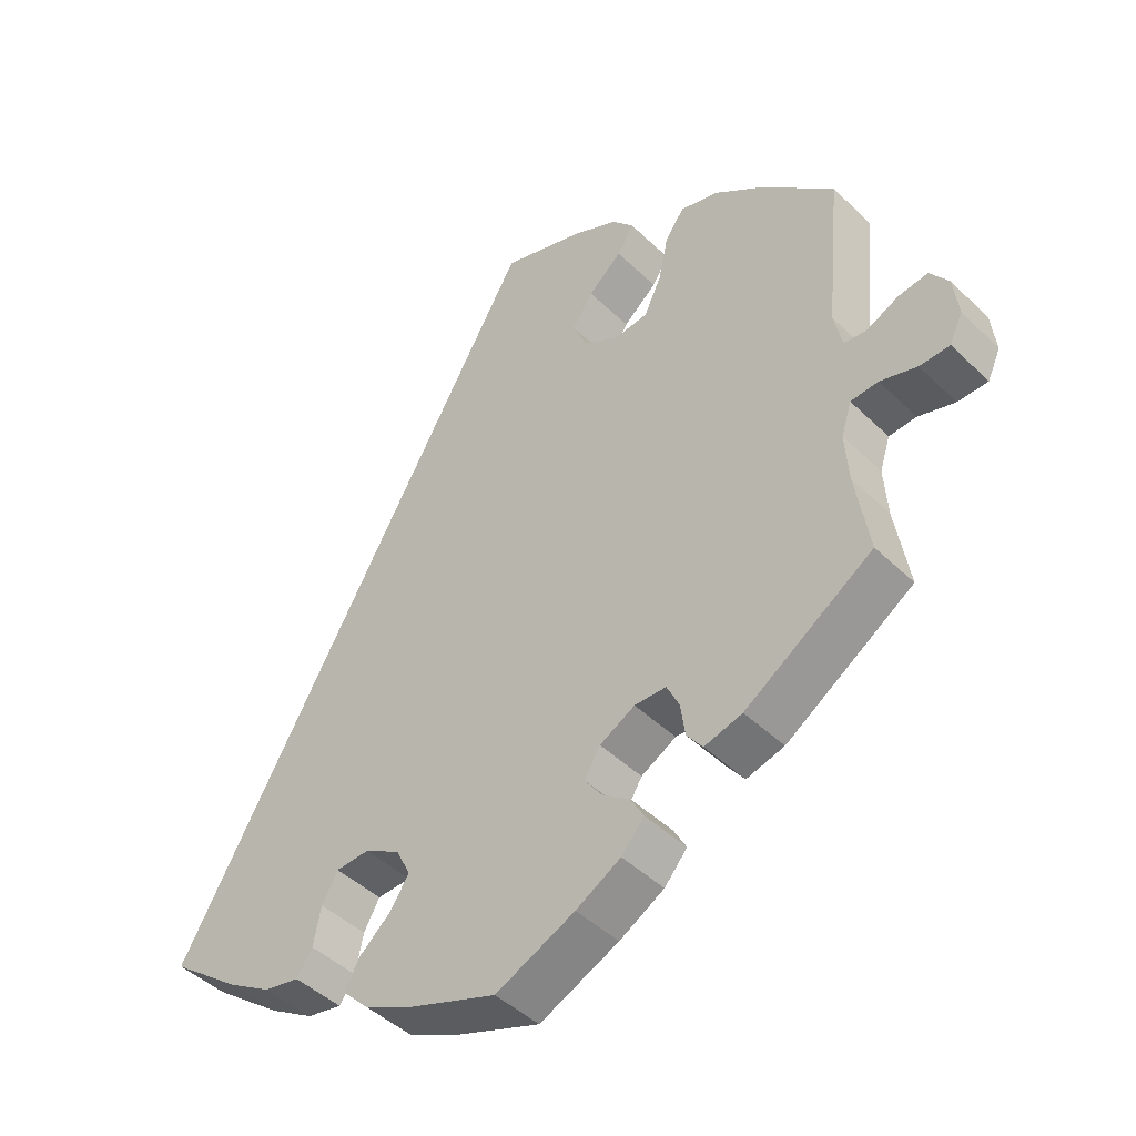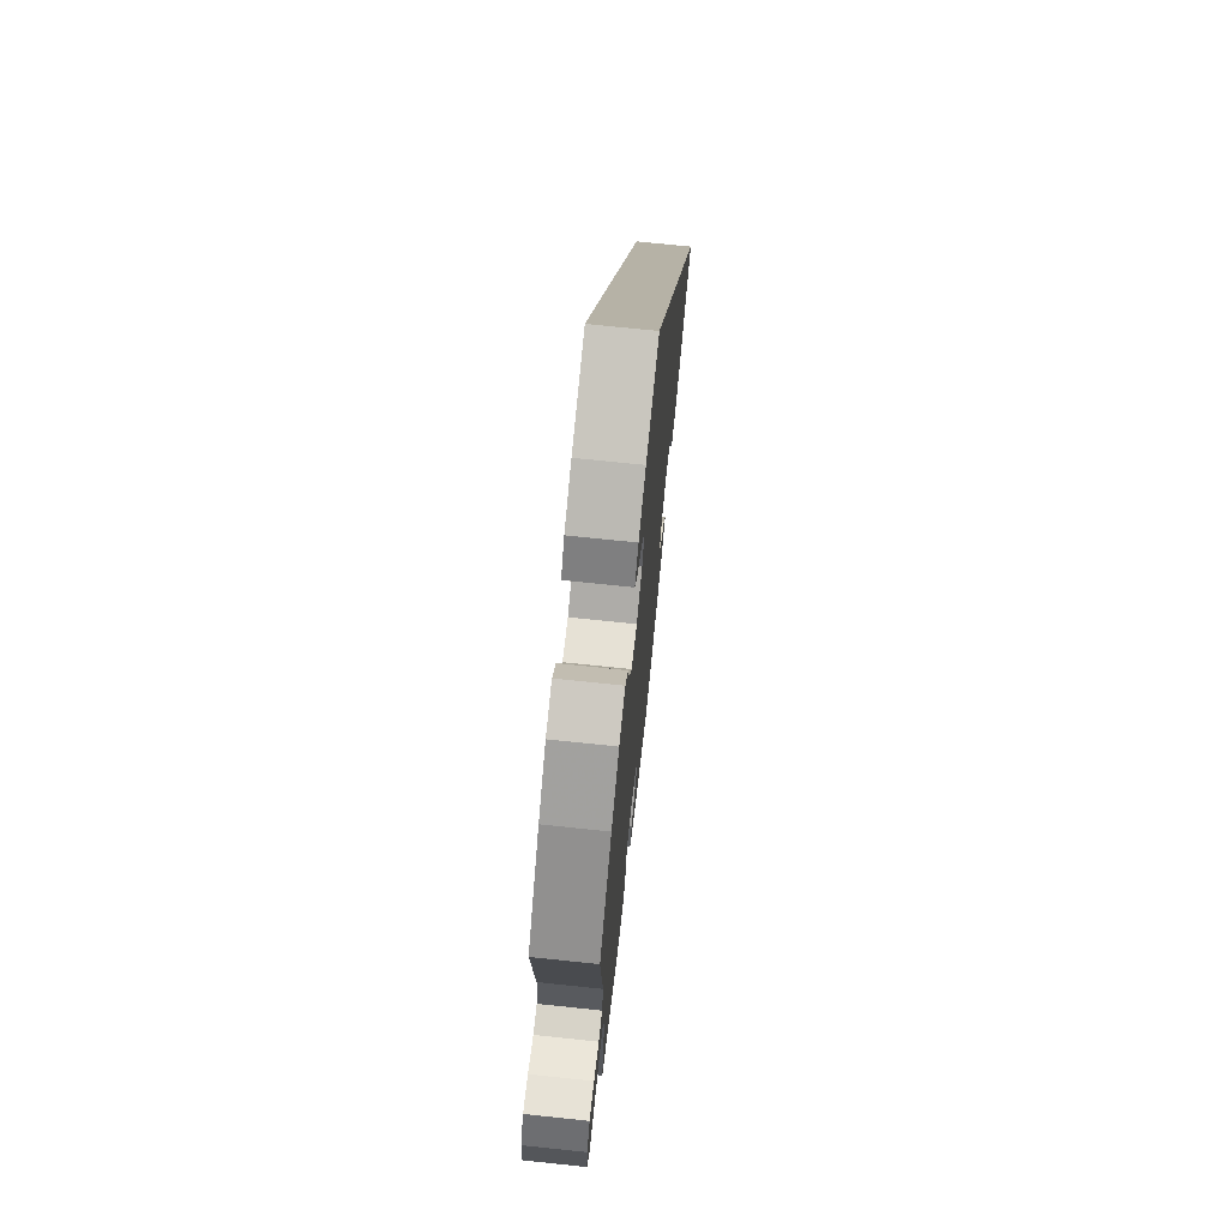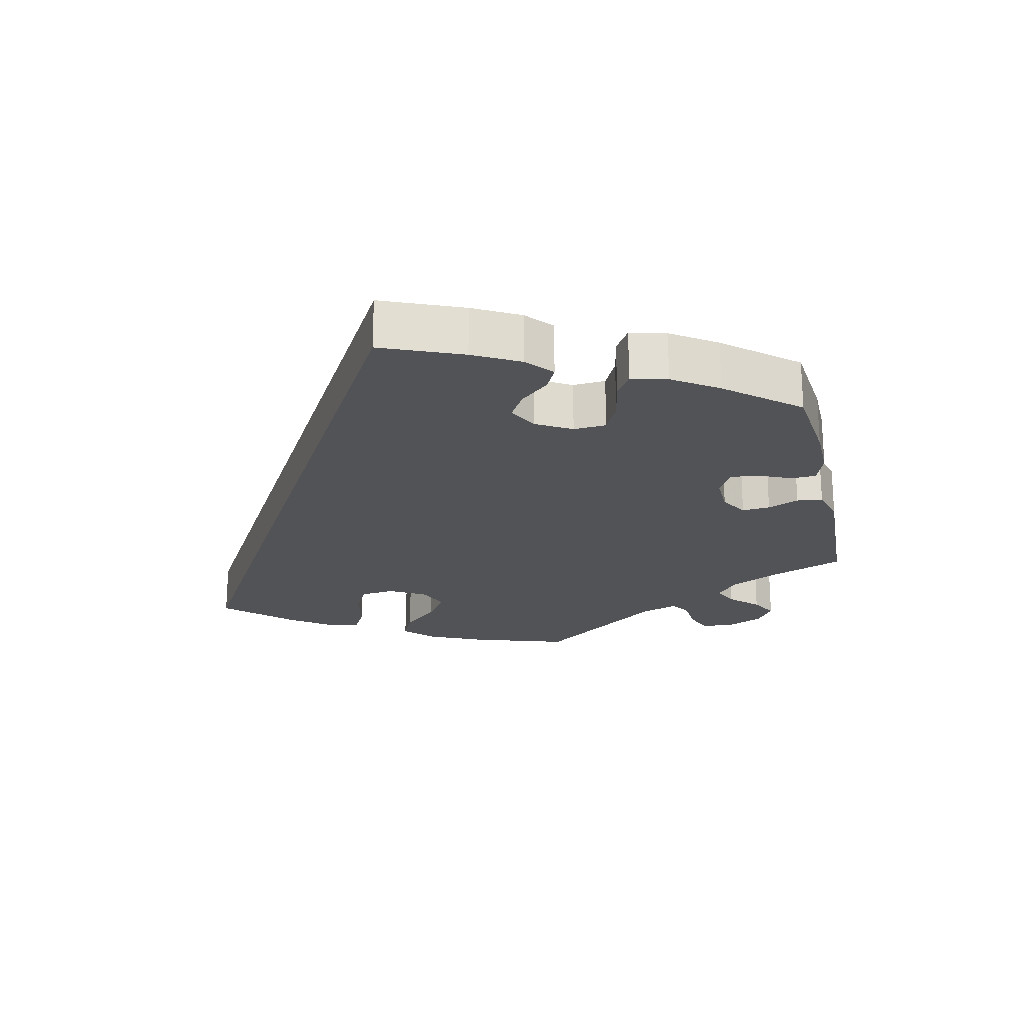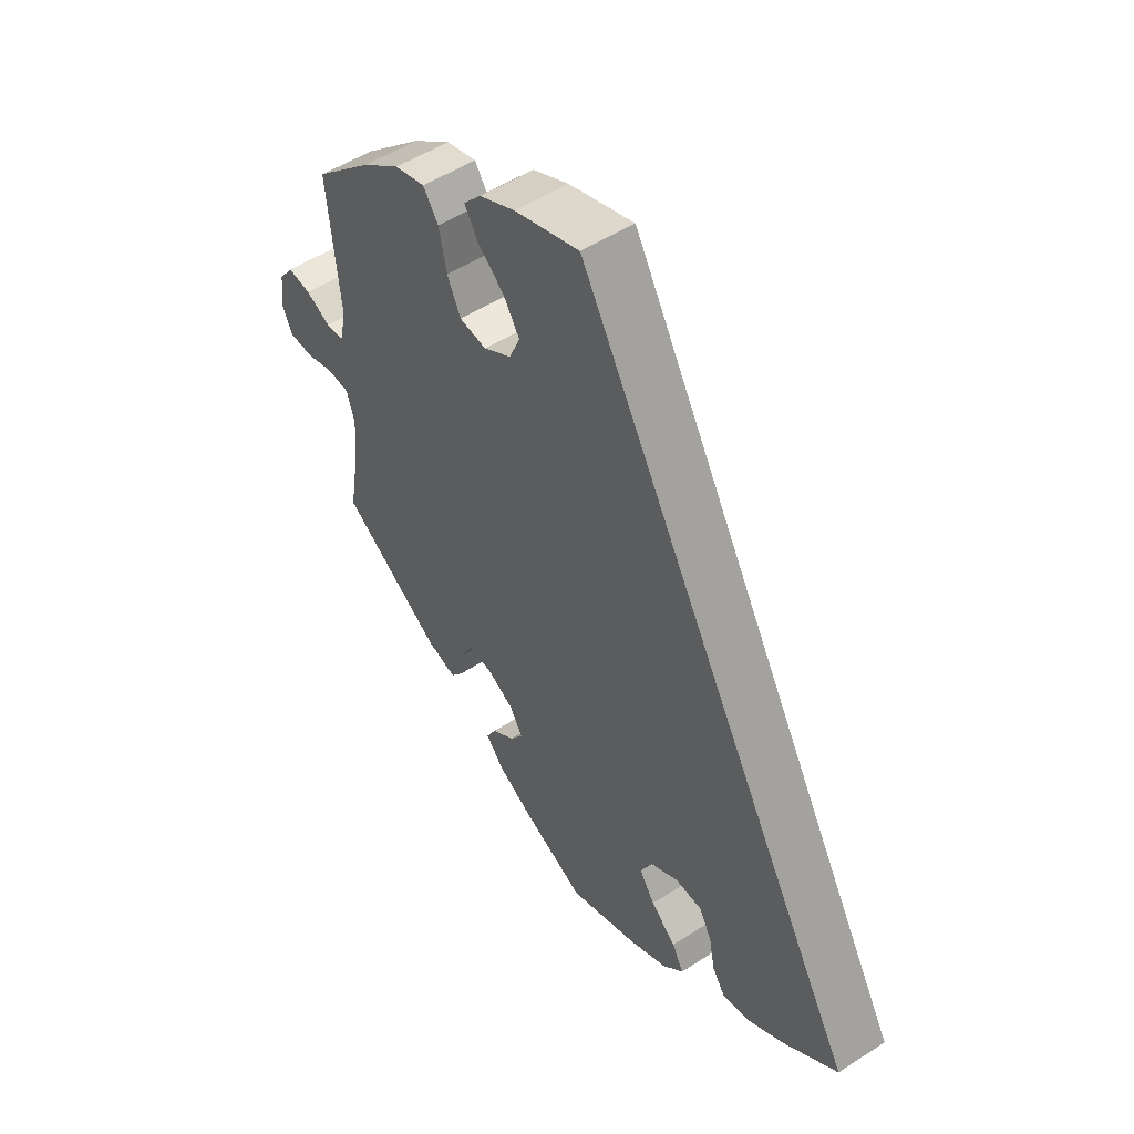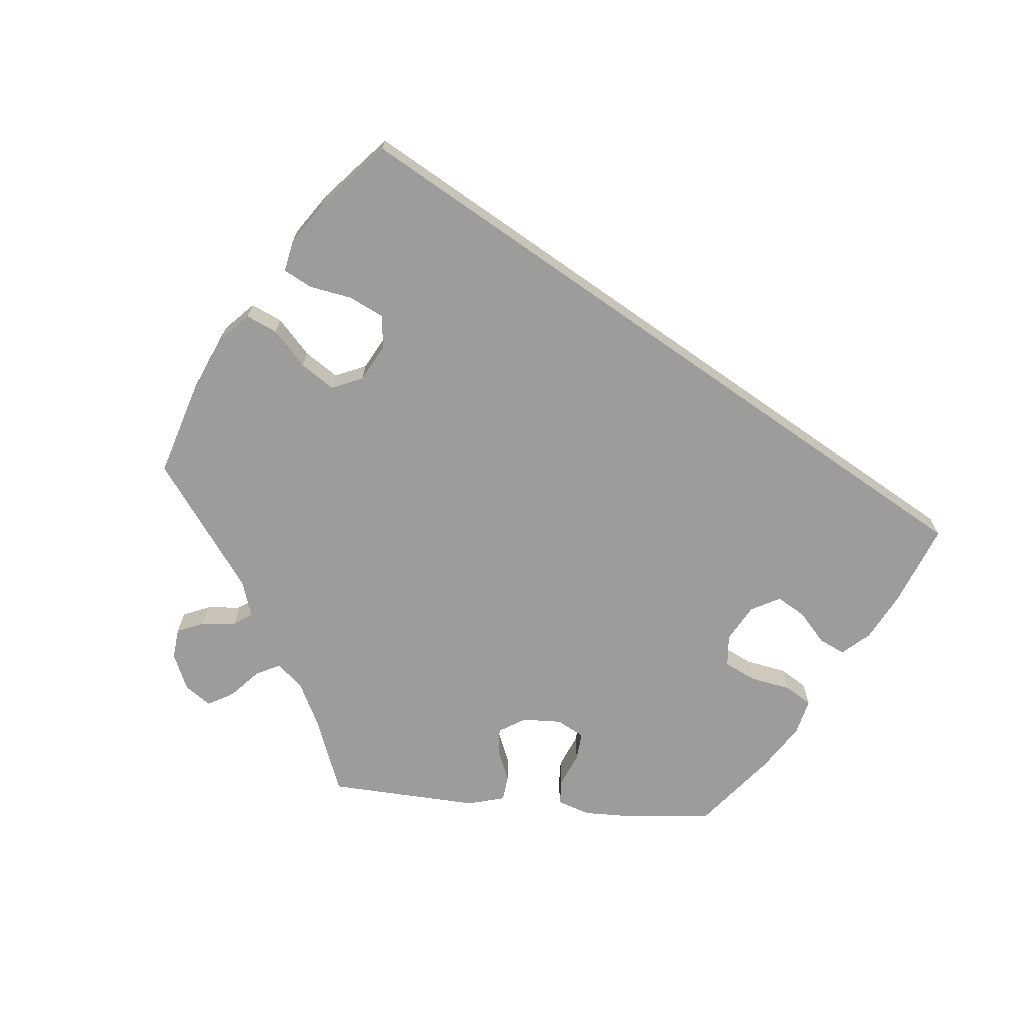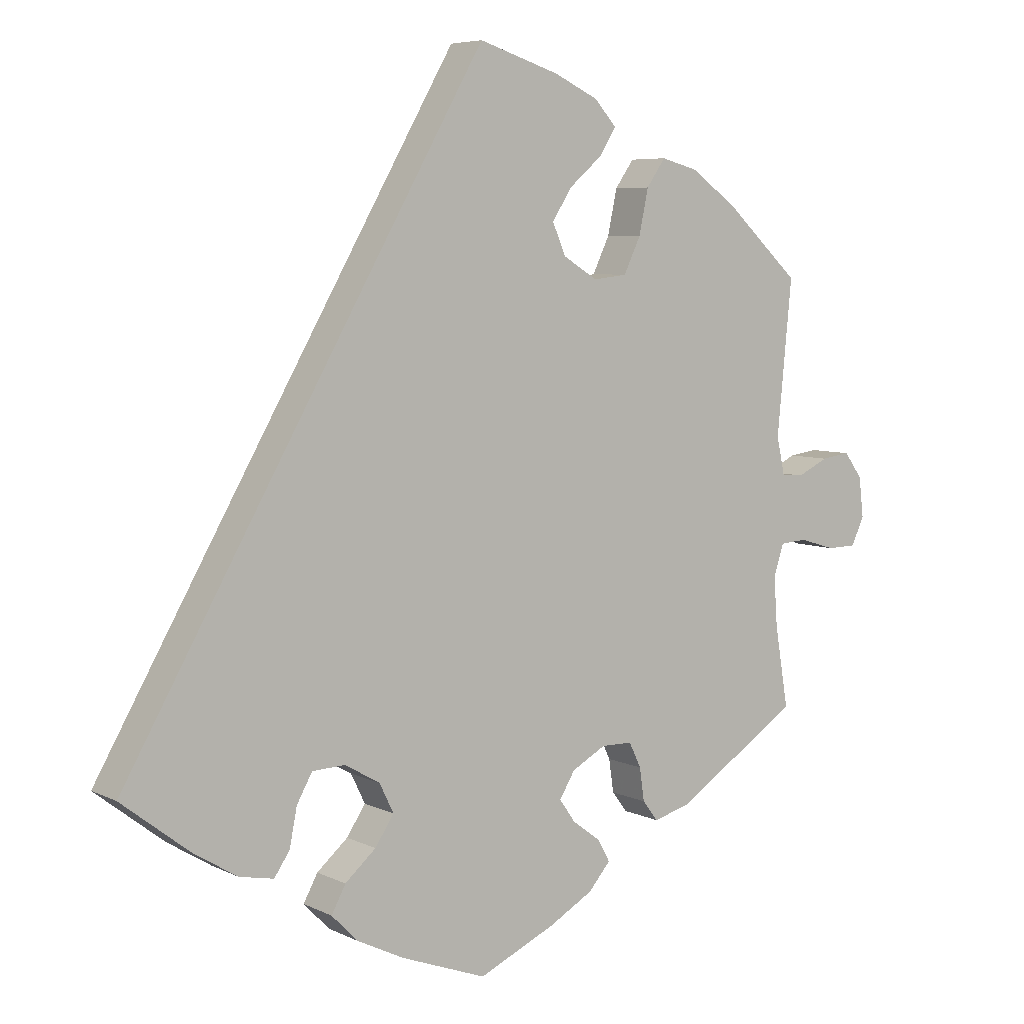
<metadata>
{"format":"obj","ext":"obj","renderer":"f3d","projection":"perspective","resolution":1024,"background":"white","views":[{"elev":-45.3,"azim":-137.9,"up":"+Z"},{"elev":71.3,"azim":-84.0,"up":"+Z"},{"elev":-22.2,"azim":132.5,"up":"+Y"},{"elev":51.6,"azim":54.9,"up":"+Z"},{"elev":-70.2,"azim":24.9,"up":"+Y"},{"elev":6.1,"azim":144.6,"up":"+Z"}]}
</metadata>
<code>
v -0.429 0.07 0.409
v -0.664 0.07 -0.083
v -0.213 0.07 -0.493
v -0.606 0.07 0.048
v -0.152 0.07 -0.357
v -0.676 0.07 0.017
v 0.169 0.07 -0.42
v 0.214 0.07 -0.305
v -0.194 0.07 0.476
v -0.195 0.07 -0.46
v -0.359 0.07 0.46
v -0.527 0.07 -0.071
v -0.12 0.07 0.582
v -0.115 0.07 0.388
v -0.186 0.07 0.311
v 0.371 0.07 -0.428
v 0.263 0.07 -0.307
v -0.236 0.07 0.317
v -0.261 0.07 0.369
v -0.249 0.07 -0.33
v -0.62 0.07 -0.084
v 0.286 0.07 -0.348
v -0.649 0.07 0.054
v -0.153 0.07 -0.429
v 0.236 0.07 -0.499
v 0 0.07 -0.62
v -0.567 0.07 -0.068
v -0.352 0.07 -0.431
v -0.267 0.07 -0.367
v -0.135 0.07 0.342
v -0.203 0.07 -0.329
v 0.436 0.07 -0.388
v -0.275 0.07 0.435
v -0.56 0.07 0.026
v 0.215 0.07 -0.46
v 0.537 0.07 -0.31
v -0.515 0.07 0.084
v -0.186 0.07 0.551
v -0.145 0.07 0.434
v -0.683 0.07 -0.042
v 0.32 0.07 -0.438
v -0.303 0.07 0.475
v -0.517 0.07 -0.19
v -0.537 0.07 0.31
v -0.115 0.07 -0.568
v -0.218 0.07 0.515
v 0.141 0.07 -0.378
v -0.274 0.07 -0.416
v 0.127 0.07 -0.573
v -0.129 0.07 -0.395
v 0 0.07 0.62
v -0.527 0.07 0.029
v -0.18 0.07 -0.531
v -0.297 0.07 -0.446
v -0.537 0.07 -0.31
v 0.162 0.07 -0.335
v 0.297 0.07 -0.404
v -0.512 0.07 -0.118
v 0.198 0.07 -0.538
v -0.429 -0 0.409
v -0.664 -0 -0.083
v -0.213 -0 -0.493
v -0.606 -0 0.048
v -0.152 -0 -0.357
v -0.676 -0 0.017
v 0.169 -0 -0.42
v 0.214 -0 -0.305
v -0.194 -0 0.476
v -0.195 -0 -0.46
v -0.359 -0 0.46
v -0.527 -0 -0.071
v -0.12 -0 0.582
v -0.115 -0 0.388
v -0.186 -0 0.311
v 0.371 -0 -0.428
v 0.263 -0 -0.307
v -0.236 -0 0.317
v -0.261 -0 0.369
v -0.249 -0 -0.33
v -0.62 -0 -0.084
v 0.286 -0 -0.348
v -0.649 -0 0.054
v -0.153 -0 -0.429
v 0.236 -0 -0.499
v 0 -0 -0.62
v -0.567 -0 -0.068
v -0.352 -0 -0.431
v -0.267 -0 -0.367
v -0.135 -0 0.342
v -0.203 -0 -0.329
v 0.436 -0 -0.388
v -0.275 -0 0.435
v -0.56 -0 0.026
v 0.215 -0 -0.46
v 0.537 -0 -0.31
v -0.515 -0 0.084
v -0.186 -0 0.551
v -0.145 -0 0.434
v -0.683 -0 -0.042
v 0.32 -0 -0.438
v -0.303 -0 0.475
v -0.517 -0 -0.19
v -0.537 -0 0.31
v -0.115 -0 -0.568
v -0.218 -0 0.515
v 0.141 -0 -0.378
v -0.274 -0 -0.416
v 0.127 -0 -0.573
v -0.129 -0 -0.395
v 0 -0 0.62
v -0.527 -0 0.029
v -0.18 -0 -0.531
v -0.297 -0 -0.446
v -0.537 -0 -0.31
v 0.162 -0 -0.335
v 0.297 -0 -0.404
v -0.512 -0 -0.118
v 0.198 -0 -0.538
f 39 9 46 38
f 14 39 38 13
f 11 42 33 19
f 11 19 18
f 37 44 1 11
f 52 37 11 18
f 6 23 4 34
f 6 34 52
f 40 6 52
f 27 21 2 40
f 12 27 40 52
f 58 12 52 18
f 54 28 55 43
f 29 48 54 43
f 20 29 43 58
f 31 20 58 18
f 53 3 10 24
f 53 24 50
f 45 53 50
f 26 45 50
f 49 26 50
f 59 49 50 5
f 7 35 25 59
f 47 7 59 5
f 16 41 57 22
f 16 22 17
f 32 16 17
f 36 32 17
f 14 13 51 36
f 30 14 36 17
f 15 30 17 8
f 18 15 8 56
f 5 31 18
f 56 47 5 18
f 97 105 68 98
f 72 97 98 73
f 78 92 101 70
f 77 78 70
f 70 60 103 96
f 77 70 96 111
f 93 63 82 65
f 111 93 65
f 111 65 99
f 99 61 80 86
f 111 99 86 71
f 77 111 71 117
f 102 114 87 113
f 102 113 107 88
f 117 102 88 79
f 77 117 79 90
f 83 69 62 112
f 109 83 112
f 109 112 104
f 109 104 85
f 109 85 108
f 64 109 108 118
f 118 84 94 66
f 64 118 66 106
f 81 116 100 75
f 76 81 75
f 76 75 91
f 76 91 95
f 95 110 72 73
f 76 95 73 89
f 67 76 89 74
f 115 67 74 77
f 77 90 64
f 77 64 106 115
f 32 91 75 16
f 16 75 100 41
f 41 100 116 57
f 57 116 81 22
f 22 81 76 17
f 17 76 67 8
f 8 67 115 56
f 56 115 106 47
f 47 106 66 7
f 7 66 94 35
f 35 94 84 25
f 25 84 118 59
f 59 118 108 49
f 49 108 85 26
f 26 85 104 45
f 45 104 112 53
f 53 112 62 3
f 3 62 69 10
f 10 69 83 24
f 24 83 109 50
f 50 109 64 5
f 5 64 90 31
f 31 90 79 20
f 20 79 88 29
f 29 88 107 48
f 48 107 113 54
f 54 113 87 28
f 28 87 114 55
f 55 114 102 43
f 43 102 117 58
f 58 117 71 12
f 12 71 86 27
f 27 86 80 21
f 21 80 61 2
f 2 61 99 40
f 40 99 65 6
f 6 65 82 23
f 23 82 63 4
f 4 63 93 34
f 34 93 111 52
f 52 111 96 37
f 37 96 103 44
f 44 103 60 1
f 1 60 70 11
f 11 70 101 42
f 42 101 92 33
f 33 92 78 19
f 19 78 77 18
f 18 77 74 15
f 15 74 89 30
f 30 89 73 14
f 14 73 98 39
f 39 98 68 9
f 9 68 105 46
f 46 105 97 38
f 38 97 72 13
f 13 72 110 51
f 51 110 95 36
f 36 95 91 32

</code>
